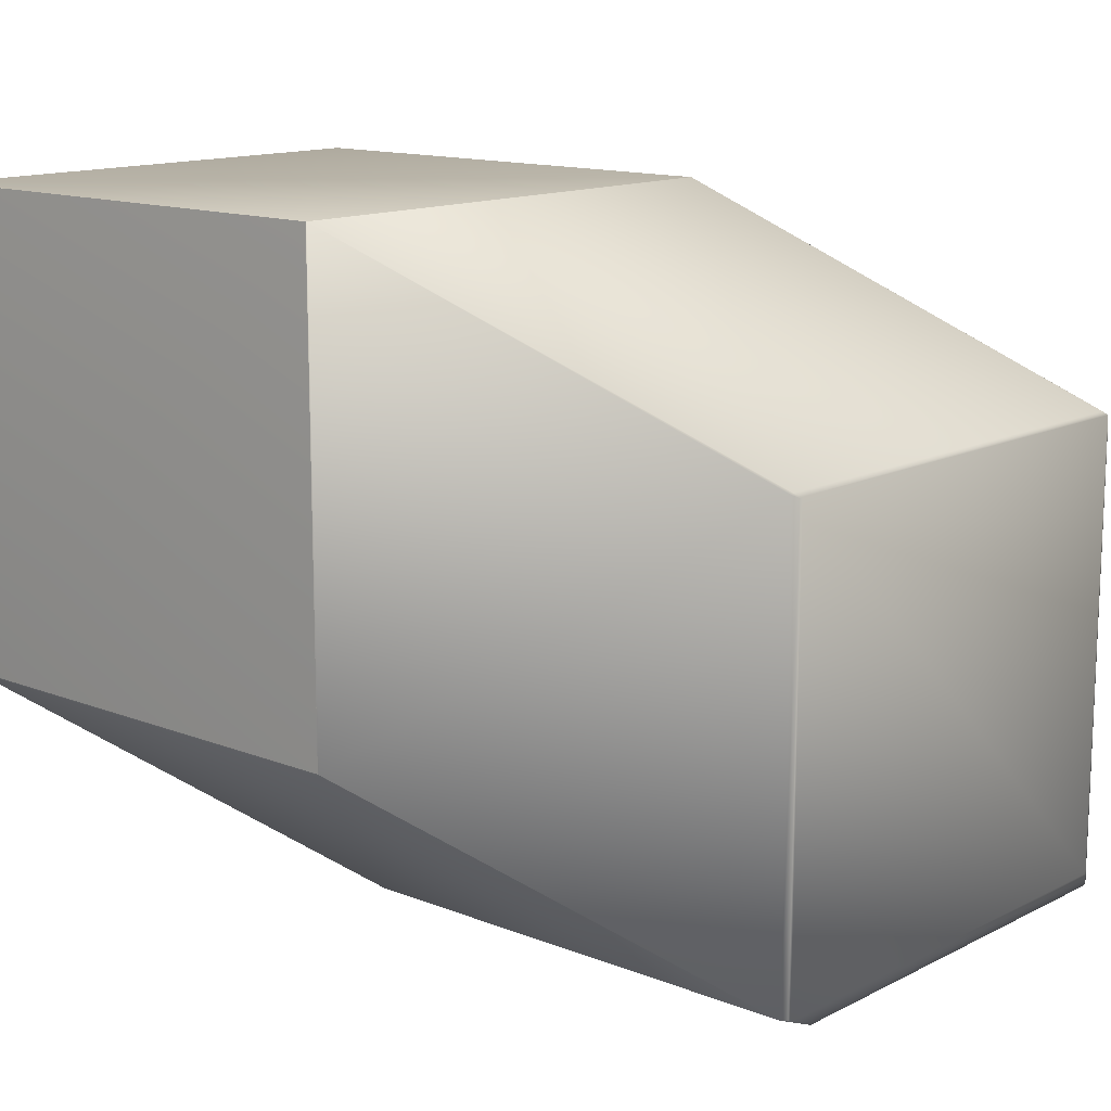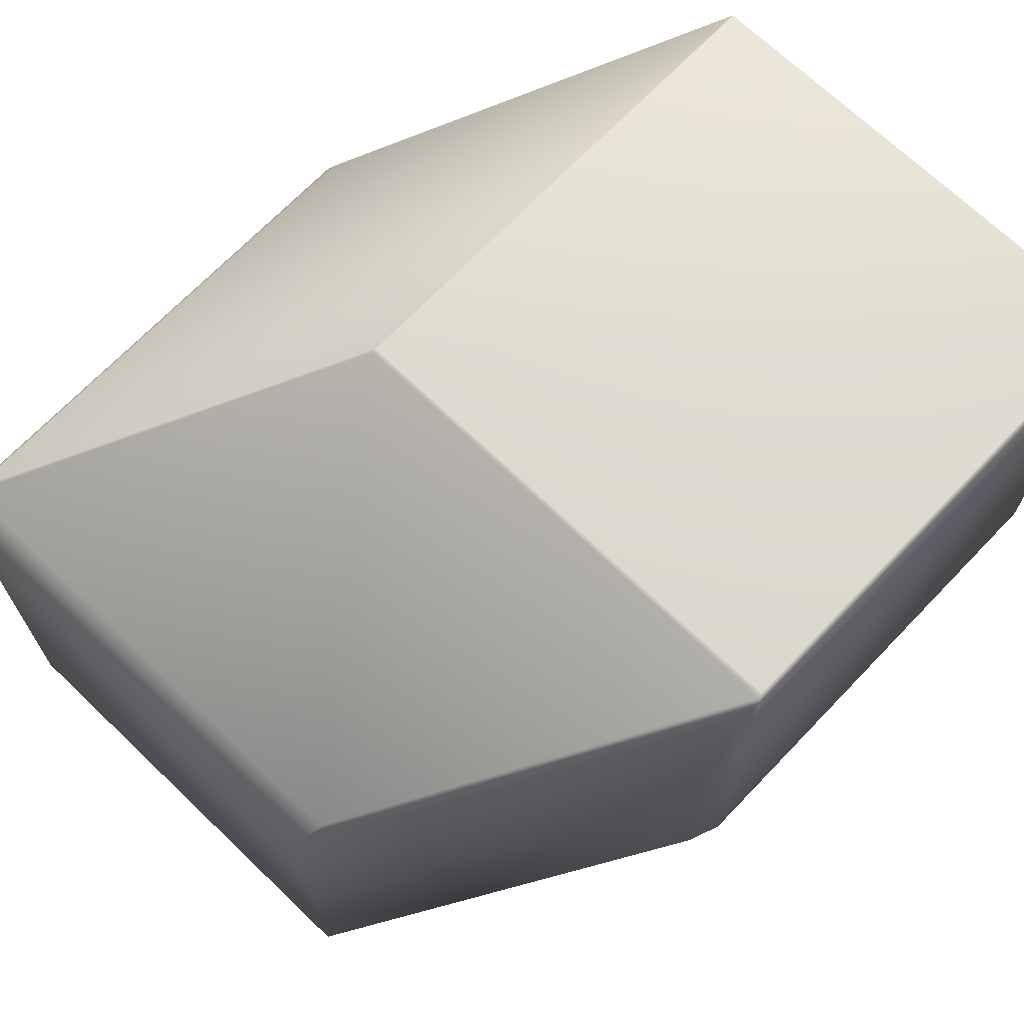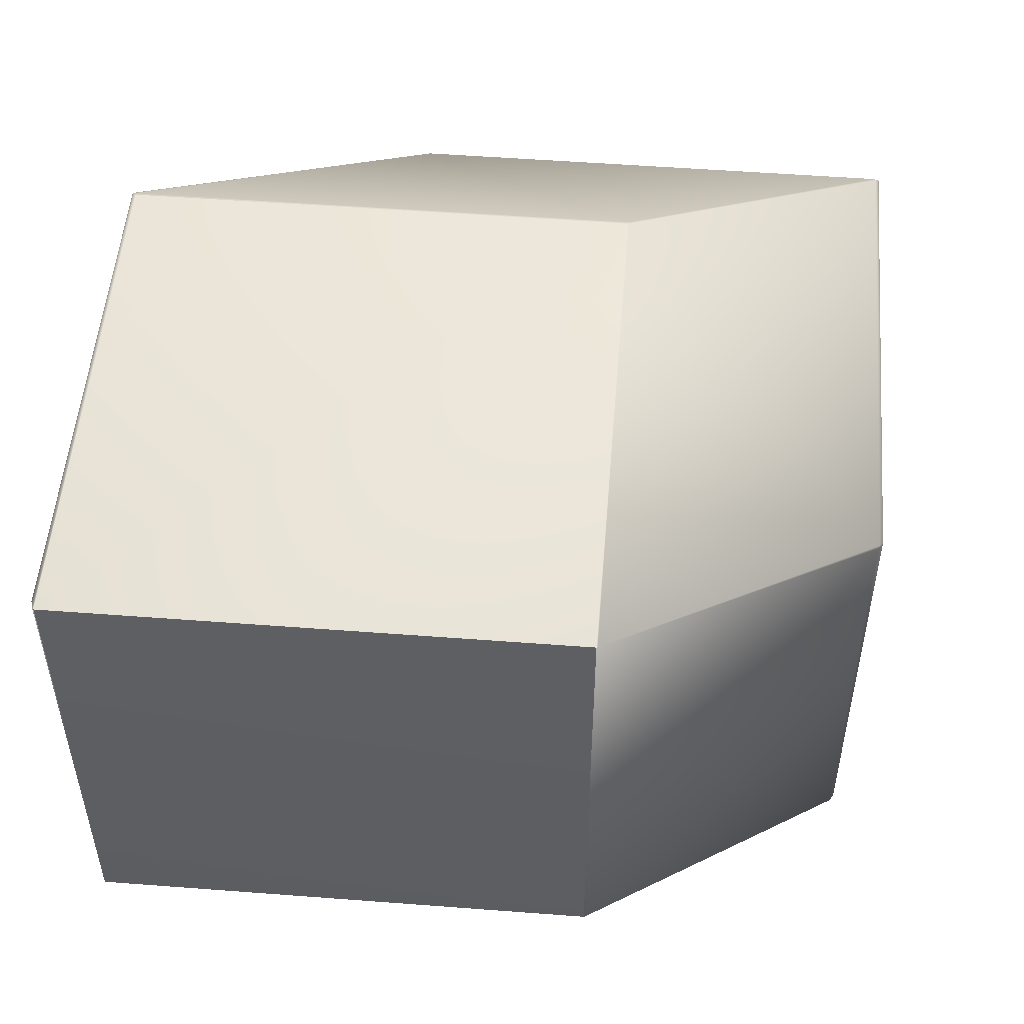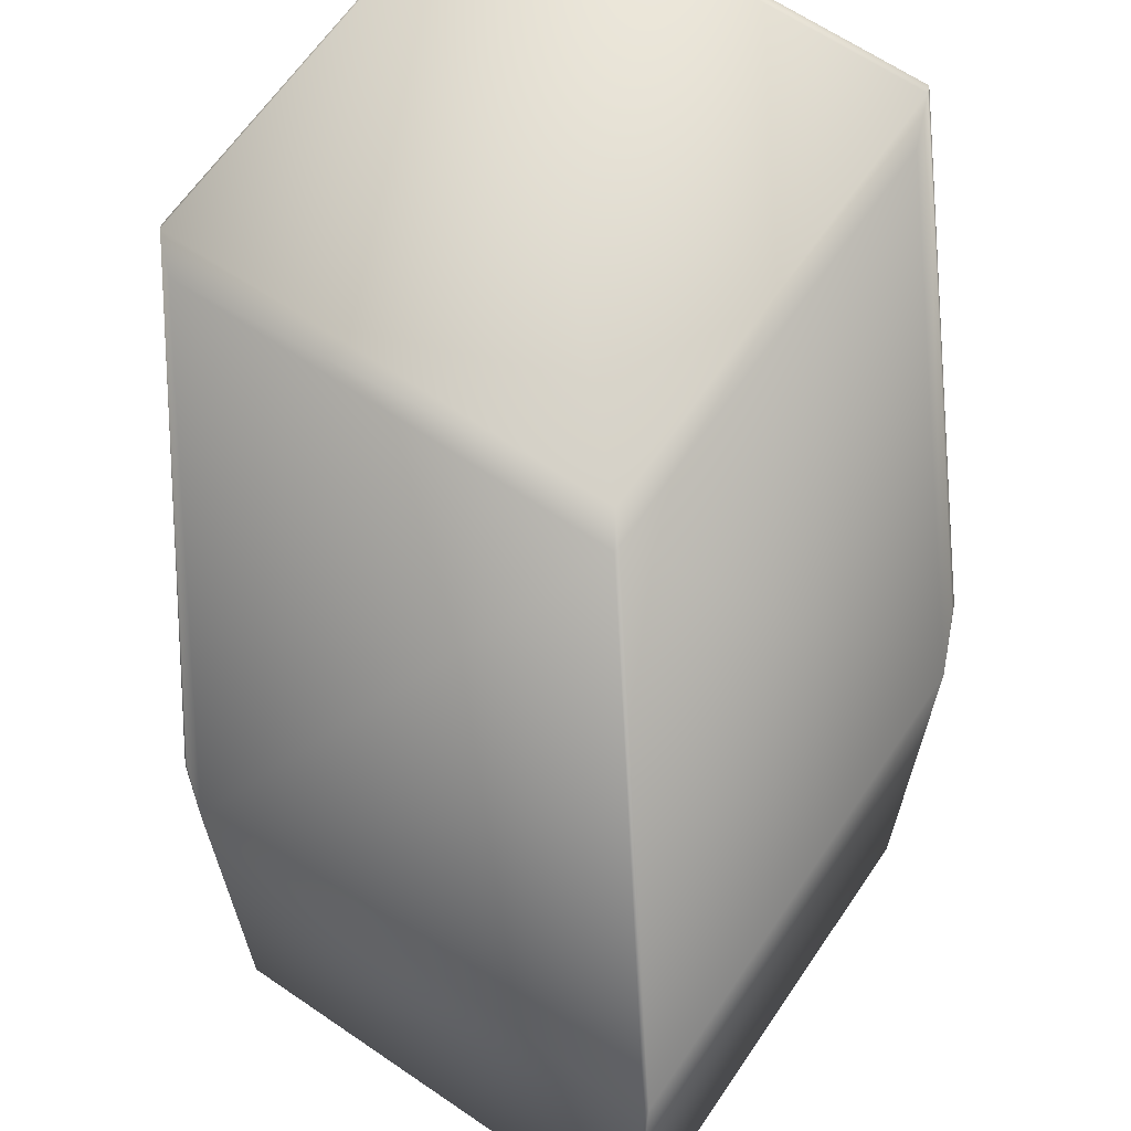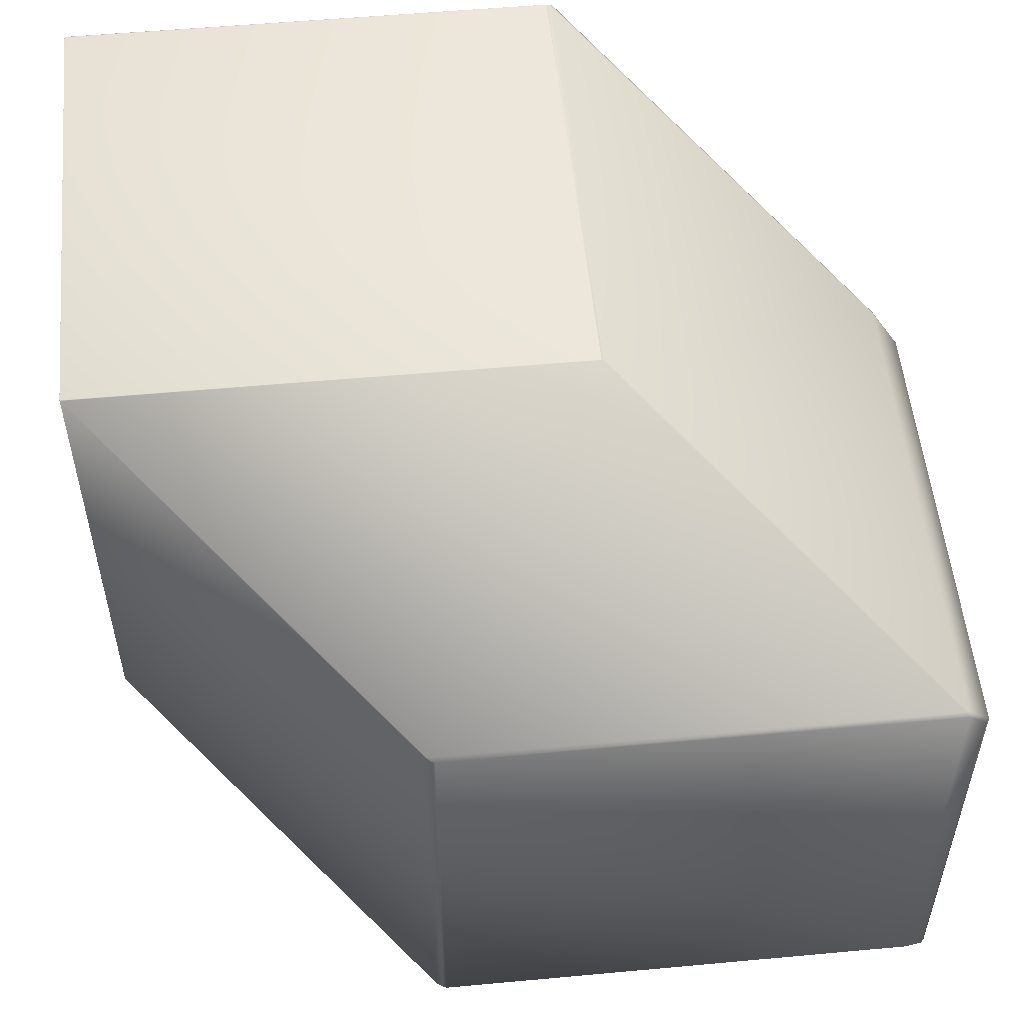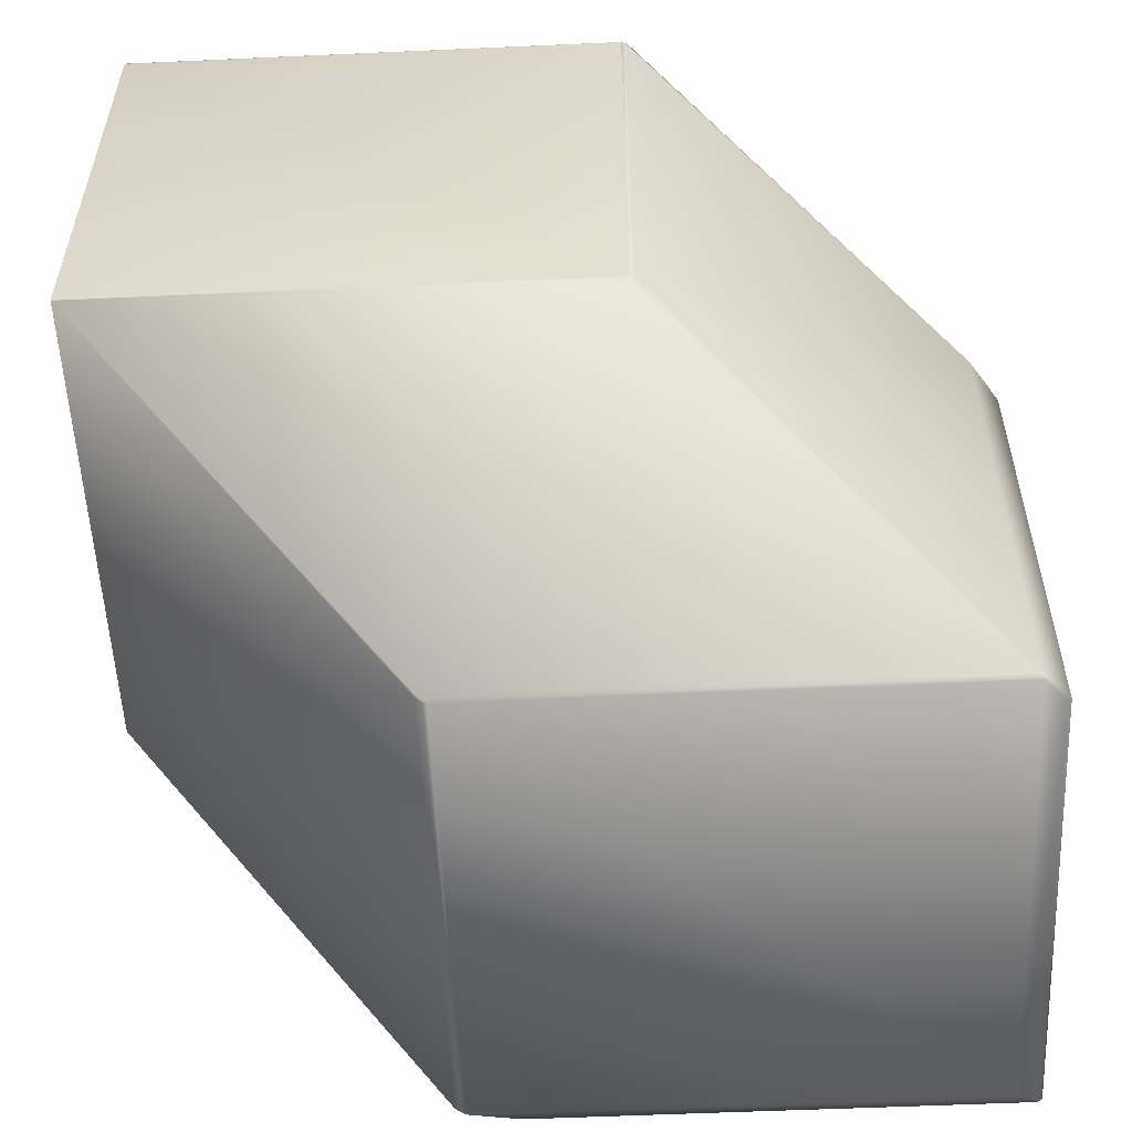
<metadata>
{"format":"obj","ext":"obj","renderer":"f3d","projection":"perspective","resolution":1024,"background":"white","views":[{"elev":13.6,"azim":-48.4,"up":"+Z"},{"elev":69.4,"azim":133.8,"up":"+Z"},{"elev":52.3,"azim":-85.3,"up":"+Z"},{"elev":65.2,"azim":124.4,"up":"+Y"},{"elev":53.7,"azim":-5.6,"up":"+Z"},{"elev":-55.1,"azim":2.7,"up":"+Y"}]}
</metadata>
<code>
v 0.3767 -0.02822 0.6047
v 0.3704 -0.02509 0.6112
v 0.4421 -0.08074 0.5581
v 0.3767 -0.02822 0.5014
v 0.3704 -0.02509 0.5054
v 0.4481 -0.08453 0.5505
v 0.37 -0.02604 0.6116
v 0.442 -0.08168 0.5587
v 0.3692 -0.02583 0.612
v 0.2601 -0.02509 0.6112
v 0.3692 -0.1338 0.612
v 0.37 -0.1337 0.6116
v 0.3692 -0.02603 0.612
v 0.3692 -0.1336 0.612
v 0.3691 -0.02604 0.612
v 0.3691 -0.02604 0.612
v 0.2578 -0.02583 0.612
v 0.3691 -0.1336 0.612
v 0.3691 -0.1336 0.612
v 0.2578 -0.02604 0.612
v 0.3755 -0.02779 0.5012
v 0.4481 -0.08453 0.4455
v 0.447 -0.08397 0.4451
v 0.2707 -0.02779 0.5012
v 0.3398 -0.08397 0.4451
v 0.2601 -0.02509 0.5054
v 0.3704 -0.1344 0.6112
v 0.442 -0.1934 0.5587
v 0.2578 -0.1338 0.612
v 0.3268 -0.1936 0.559
v 0.441 -0.1936 0.559
v 0.2578 -0.1336 0.612
v 0.2578 -0.02583 0.5065
v 0.2578 -0.02605 0.612
v 0.2578 -0.02605 0.5066
v 0.2578 -0.1336 0.612
v 0.2578 -0.02606 0.612
v 0.2578 -0.1336 0.612
v 0.2578 -0.02606 0.5066
v 0.258 -0.02604 0.5062
v 0.3285 -0.08074 0.4504
v 0.3262 -0.08168 0.4511
v 0.2578 -0.02604 0.5066
v 0.258 -0.1337 0.5062
v 0.2578 -0.1336 0.5066
v 0.2578 -0.1336 0.5066
v 0.2578 -0.1336 0.5066
v 0.2578 -0.1338 0.5065
v 0.3262 -0.1934 0.5587
v 0.3262 -0.1934 0.4511
v 0.4481 -0.1907 0.5505
v 0.4481 -0.1907 0.4455
v 0.447 -0.1913 0.4451
v 0.4473 -0.1917 0.5506
v 0.4473 -0.1917 0.4459
v 0.4421 -0.1945 0.5581
v 0.4421 -0.1945 0.4504
v 0.3285 -0.1945 0.5581
v 0.3398 -0.1913 0.4451
v 0.3285 -0.1945 0.4504
v 0.3278 -0.1944 0.5579
v 0.3278 -0.1944 0.4509
f 1 2 3
f 1 4 5
f 1 5 2
f 1 6 4
f 1 3 6
f 2 7 8
f 2 9 7
f 2 5 10
f 2 10 9
f 2 8 3
f 7 9 11
f 7 12 8
f 7 11 12
f 9 13 14
f 9 15 13
f 9 16 15
f 9 14 11
f 9 10 17
f 9 17 16
f 13 15 18
f 13 18 14
f 15 16 19
f 15 19 18
f 16 17 20
f 16 20 19
f 4 21 5
f 4 6 22
f 4 22 23
f 4 23 21
f 21 24 5
f 21 23 25
f 21 25 24
f 5 24 26
f 5 26 10
f 27 12 11
f 27 11 28
f 27 28 12
f 12 28 8
f 11 14 18
f 11 18 19
f 11 19 29
f 11 29 30
f 11 31 28
f 11 30 31
f 19 20 32
f 19 32 29
f 10 26 33
f 10 33 17
f 17 34 20
f 17 33 35
f 17 35 34
f 20 34 36
f 20 36 32
f 34 37 38
f 34 35 39
f 34 39 37
f 34 38 36
f 37 39 38
f 24 25 26
f 26 40 33
f 26 25 41
f 26 41 42
f 26 42 40
f 40 43 33
f 40 44 45
f 40 45 43
f 40 42 44
f 33 43 35
f 43 45 46
f 43 46 35
f 35 46 47
f 35 47 39
f 39 47 38
f 29 32 36
f 29 36 46
f 29 48 49
f 29 46 48
f 29 49 30
f 36 38 47
f 36 47 46
f 44 48 45
f 44 42 50
f 44 50 48
f 48 46 45
f 48 50 49
f 6 3 8
f 6 8 28
f 6 51 22
f 6 28 51
f 22 51 52
f 22 52 53
f 22 53 23
f 23 53 25
f 51 54 55
f 51 56 54
f 51 28 56
f 51 55 52
f 54 56 57
f 54 57 55
f 56 28 31
f 56 31 58
f 56 58 57
f 31 30 58
f 52 55 53
f 53 55 57
f 53 57 59
f 53 59 25
f 57 58 60
f 57 60 59
f 25 42 41
f 25 59 50
f 25 50 42
f 58 61 62
f 58 30 61
f 58 62 60
f 61 49 50
f 61 30 49
f 61 50 62
f 59 60 50
f 60 62 50

</code>
